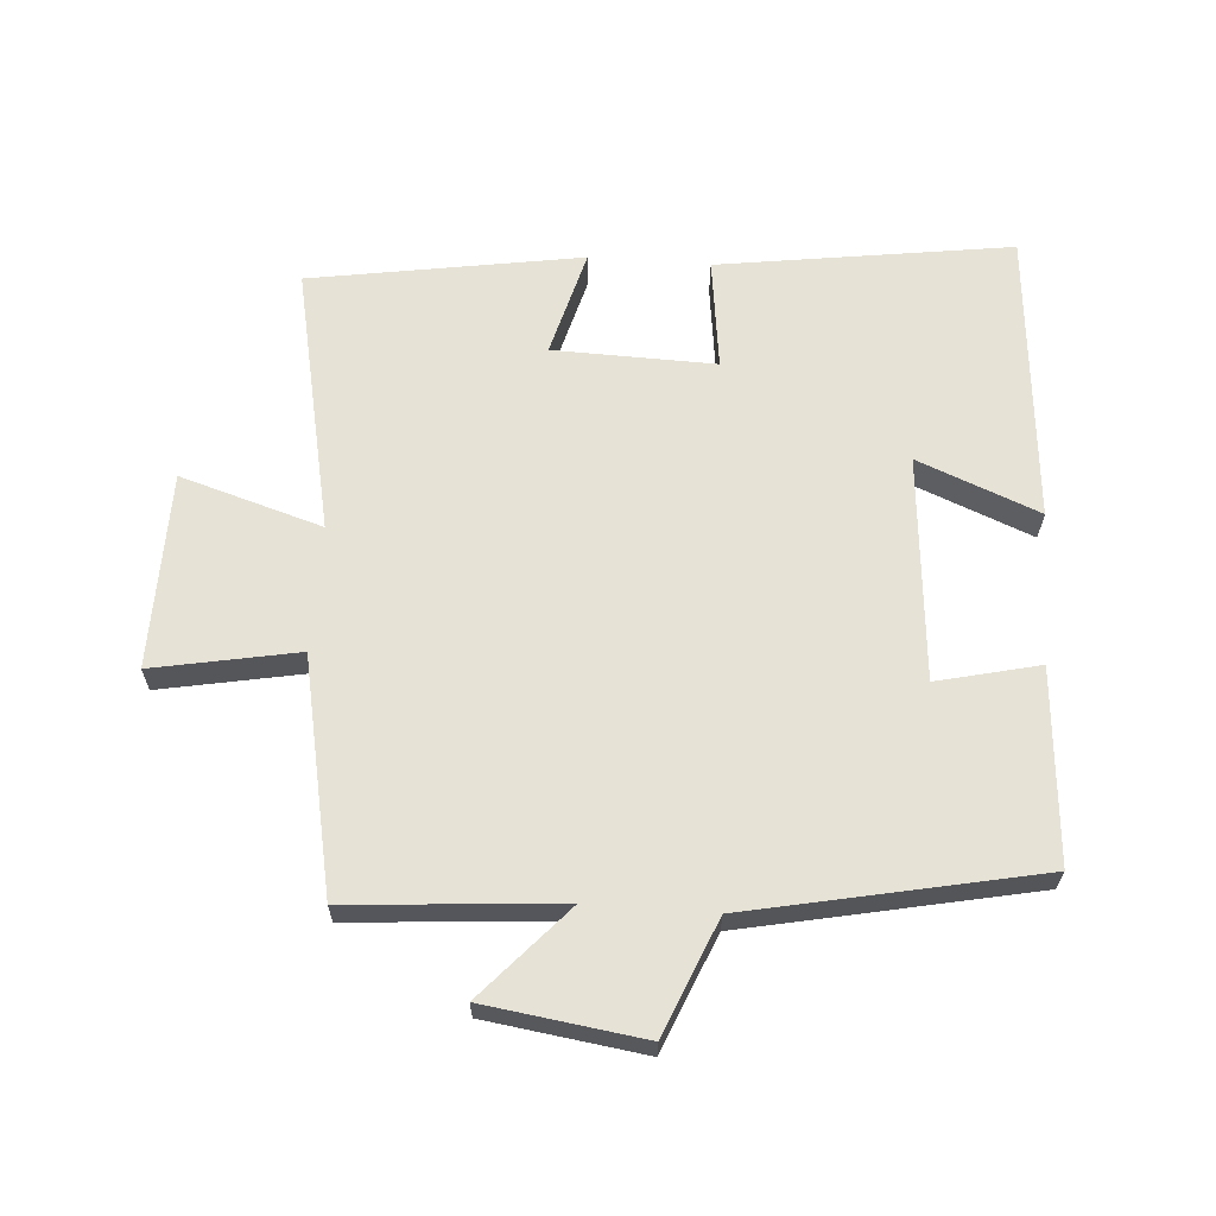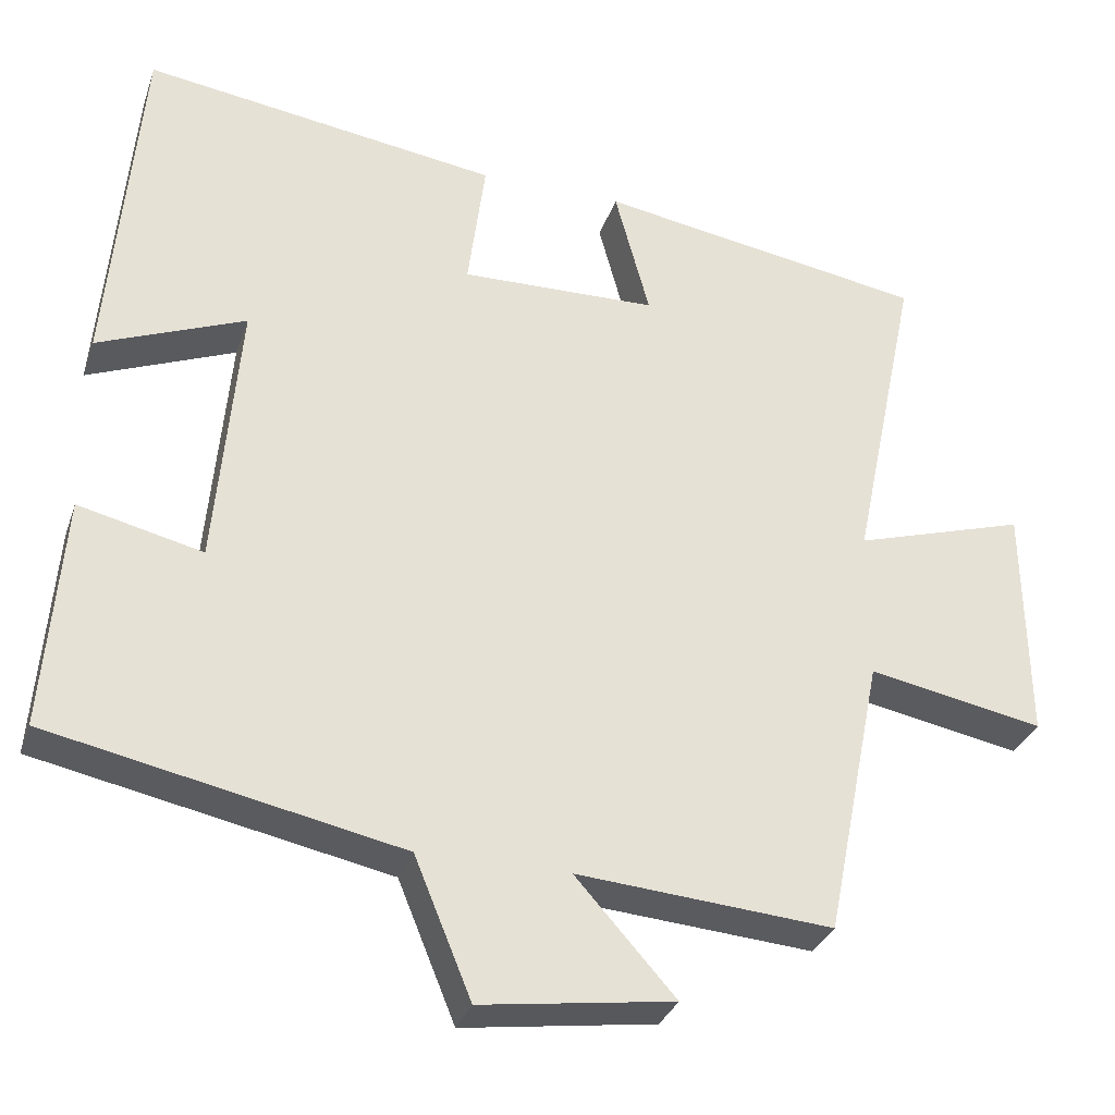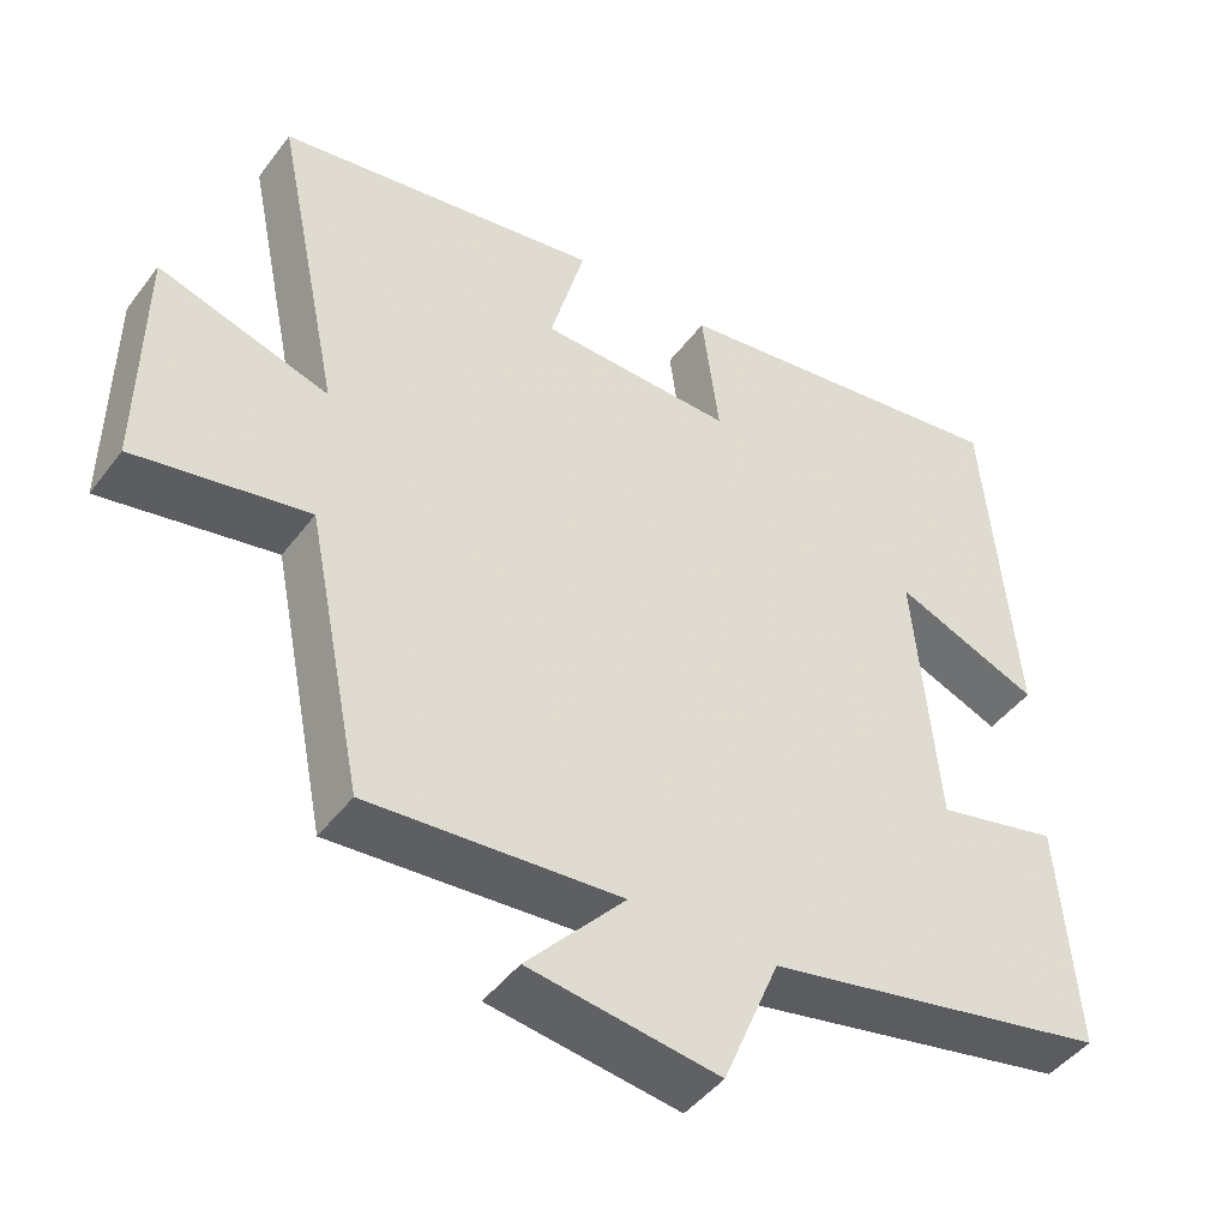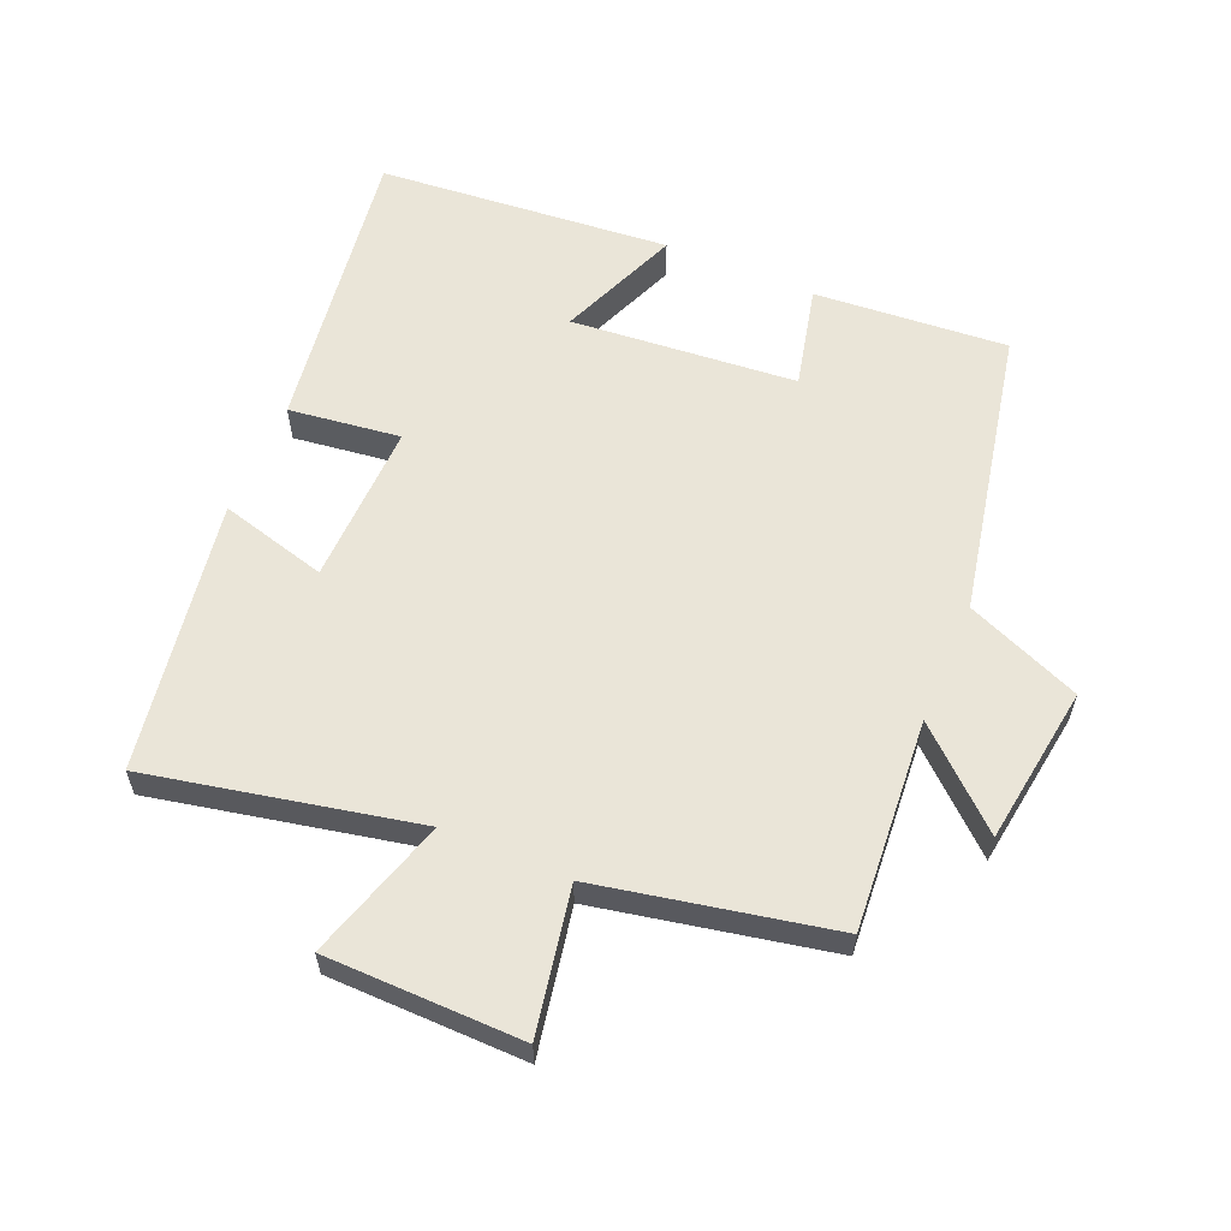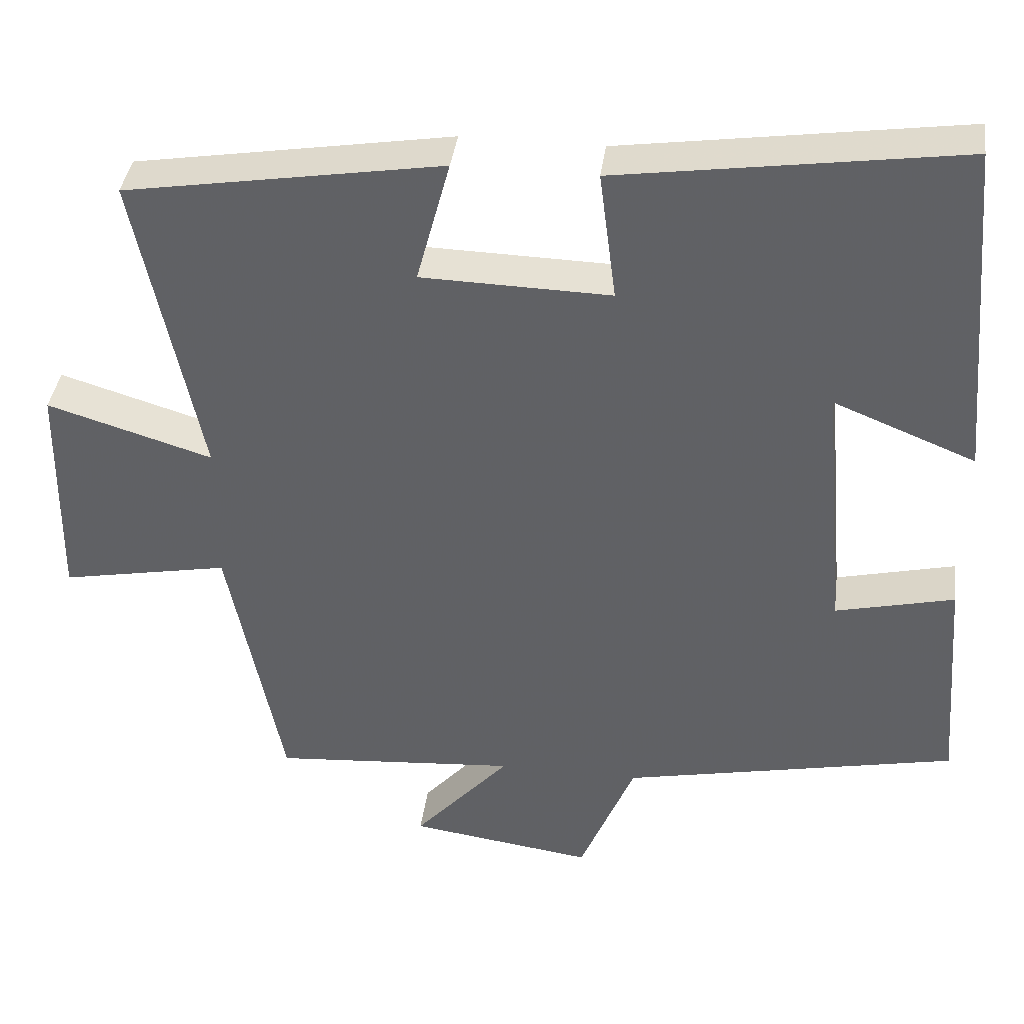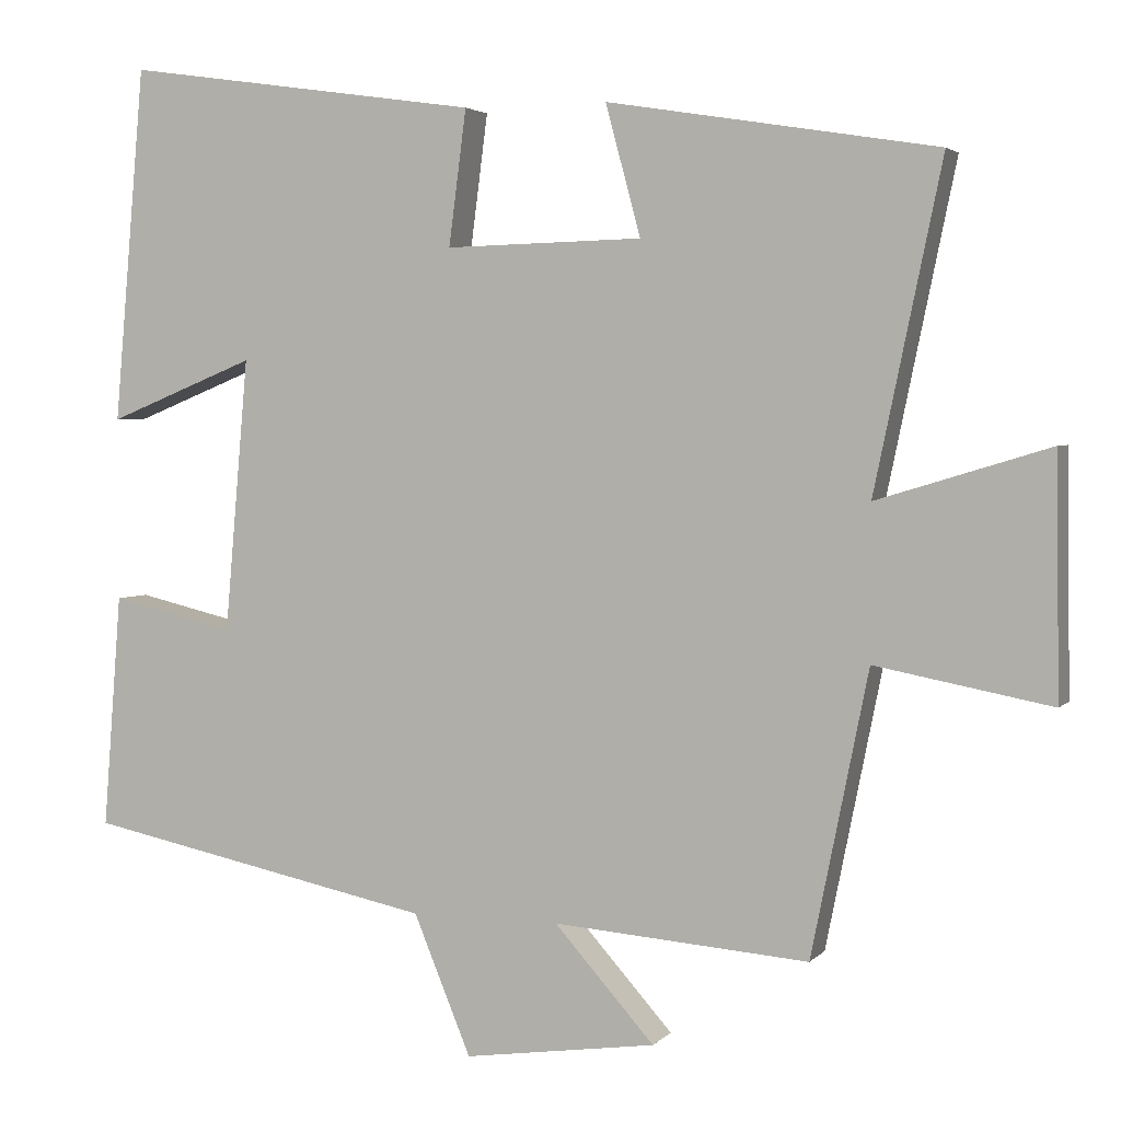
<metadata>
{"format":"obj","ext":"obj","renderer":"f3d","projection":"perspective","resolution":1024,"background":"white","views":[{"elev":63.8,"azim":-175.8,"up":"+Y"},{"elev":-31.8,"azim":-17.4,"up":"+Z"},{"elev":-45.4,"azim":145.4,"up":"+Z"},{"elev":59.2,"azim":113.1,"up":"+Y"},{"elev":38.7,"azim":-172.5,"up":"+Z"},{"elev":3.2,"azim":20.5,"up":"+Z"}]}
</metadata>
<code>
v -0.523 0.07 -0.409
v -0.5 0.07 -0.114
v -0.344 0.07 -0.151
v -0.314 0.07 0.193
v -0.5 0.07 0.118
v -0.461 0.07 0.565
v -0.012 0.07 0.5
v -0.034 0.07 0.33
v 0.214 0.07 0.336
v 0.17 0.07 0.5
v 0.585 0.07 0.432
v 0.5 0.07 0.024
v 0.717 0.07 0.09
v 0.721 0.07 -0.21
v 0.5 0.07 -0.168
v 0.428 0.07 -0.525
v 0.106 0.07 -0.5
v 0.232 0.07 -0.641
v -0.01 0.07 -0.675
v -0.082 0.07 -0.5
v -0.523 0 -0.409
v -0.5 0 -0.114
v -0.344 0 -0.151
v -0.314 0 0.193
v -0.5 0 0.118
v -0.461 0 0.565
v -0.012 0 0.5
v -0.034 0 0.33
v 0.214 0 0.336
v 0.17 0 0.5
v 0.585 0 0.432
v 0.5 0 0.024
v 0.717 0 0.09
v 0.721 0 -0.21
v 0.5 0 -0.168
v 0.428 0 -0.525
v 0.106 0 -0.5
v 0.232 0 -0.641
v -0.01 0 -0.675
v -0.082 0 -0.5
f 17 18 19 20
f 17 20 1 2
f 15 16 17
f 12 13 14 15
f 12 15 17
f 9 10 11 12
f 8 9 12 17
f 5 6 7 8
f 4 5 8
f 3 4 8 17
f 2 3 17
f 40 39 38 37
f 22 21 40 37
f 37 36 35
f 35 34 33 32
f 37 35 32
f 32 31 30 29
f 37 32 29 28
f 28 27 26 25
f 28 25 24
f 37 28 24 23
f 37 23 22
f 1 21 22 2
f 2 22 23 3
f 3 23 24 4
f 4 24 25 5
f 5 25 26 6
f 6 26 27 7
f 7 27 28 8
f 8 28 29 9
f 9 29 30 10
f 10 30 31 11
f 11 31 32 12
f 12 32 33 13
f 13 33 34 14
f 14 34 35 15
f 15 35 36 16
f 16 36 37 17
f 17 37 38 18
f 18 38 39 19
f 19 39 40 20
f 20 40 21 1

</code>
